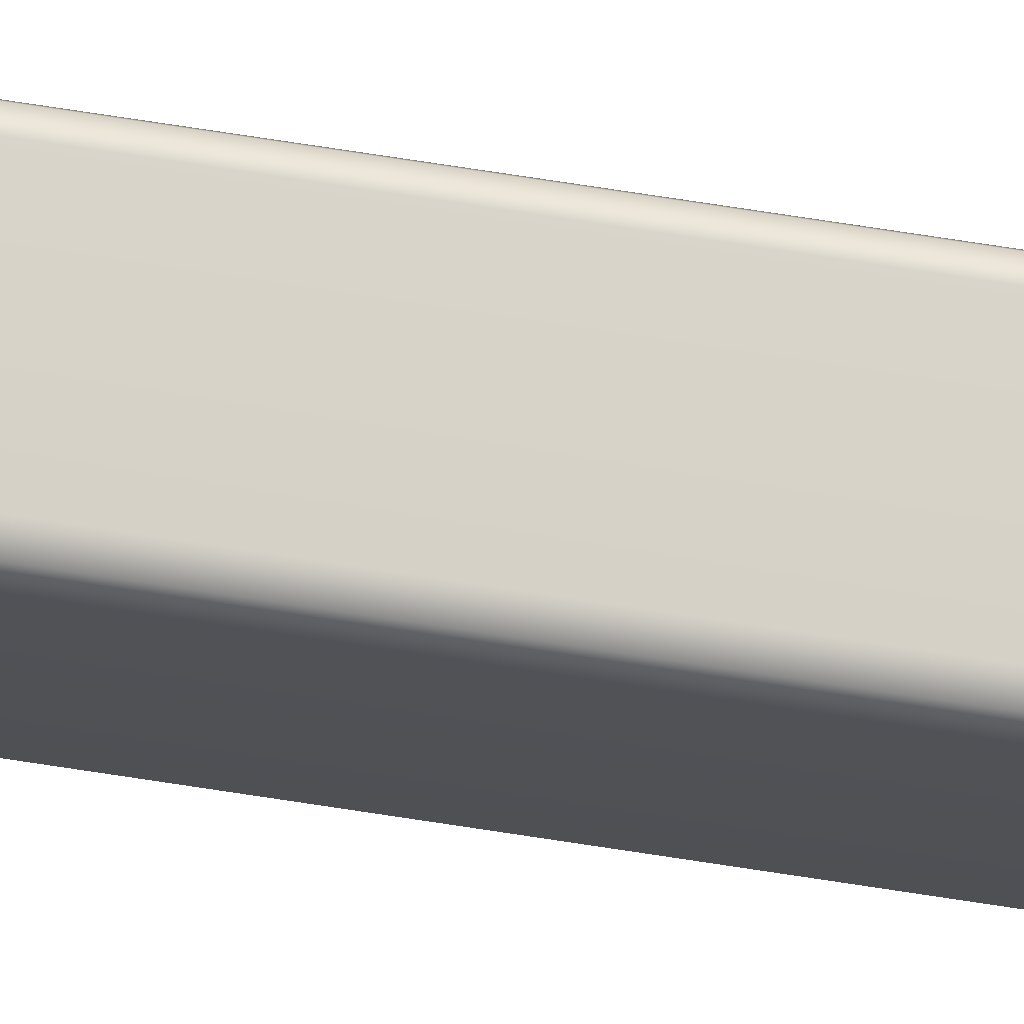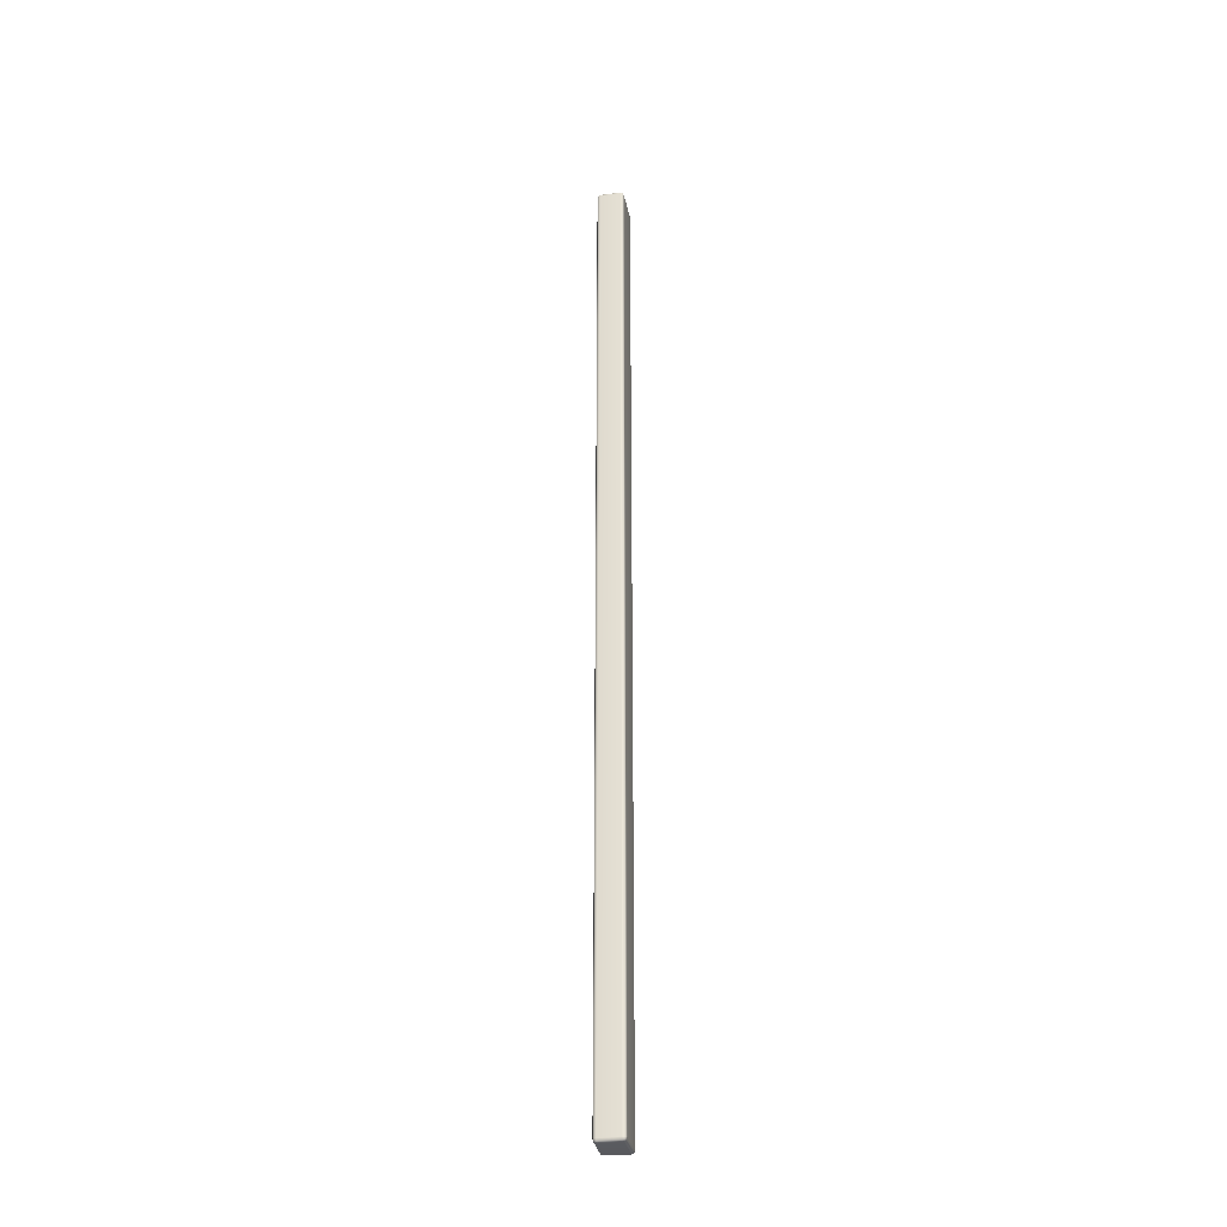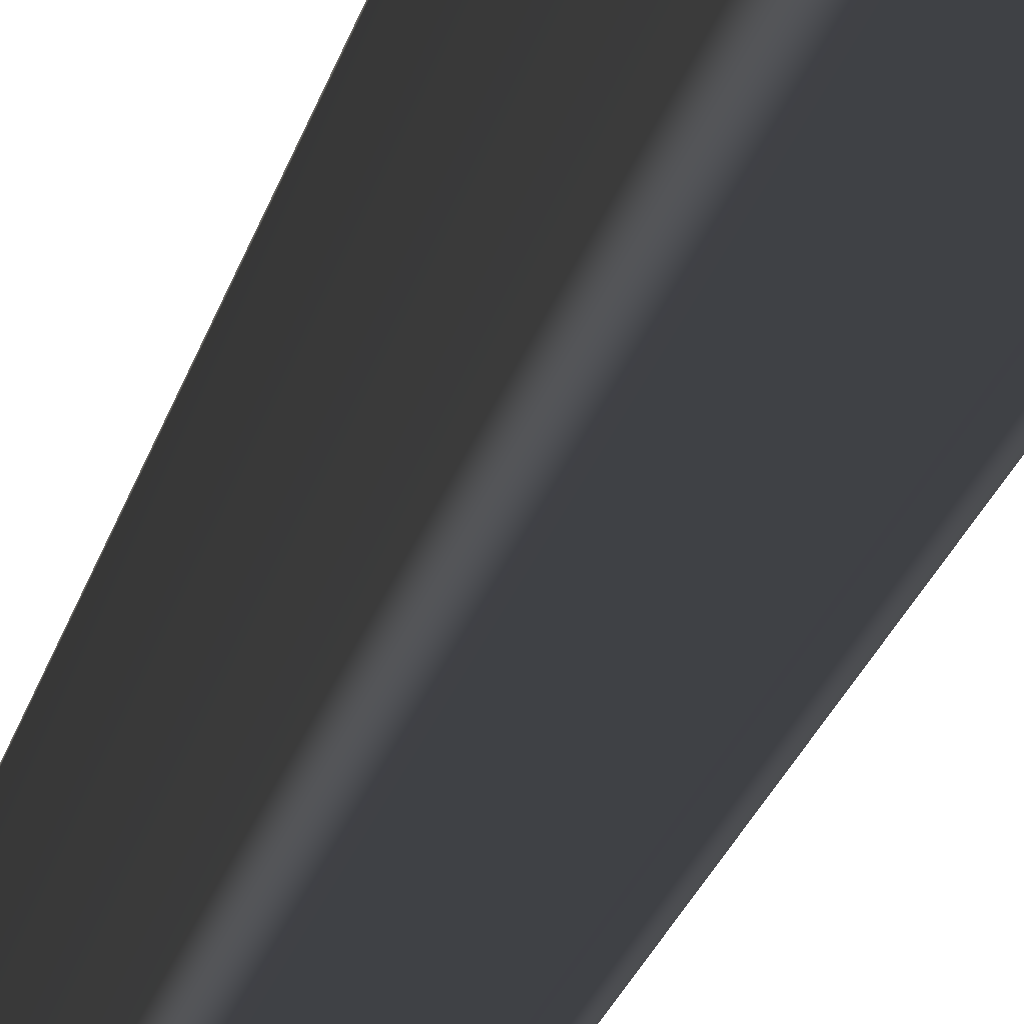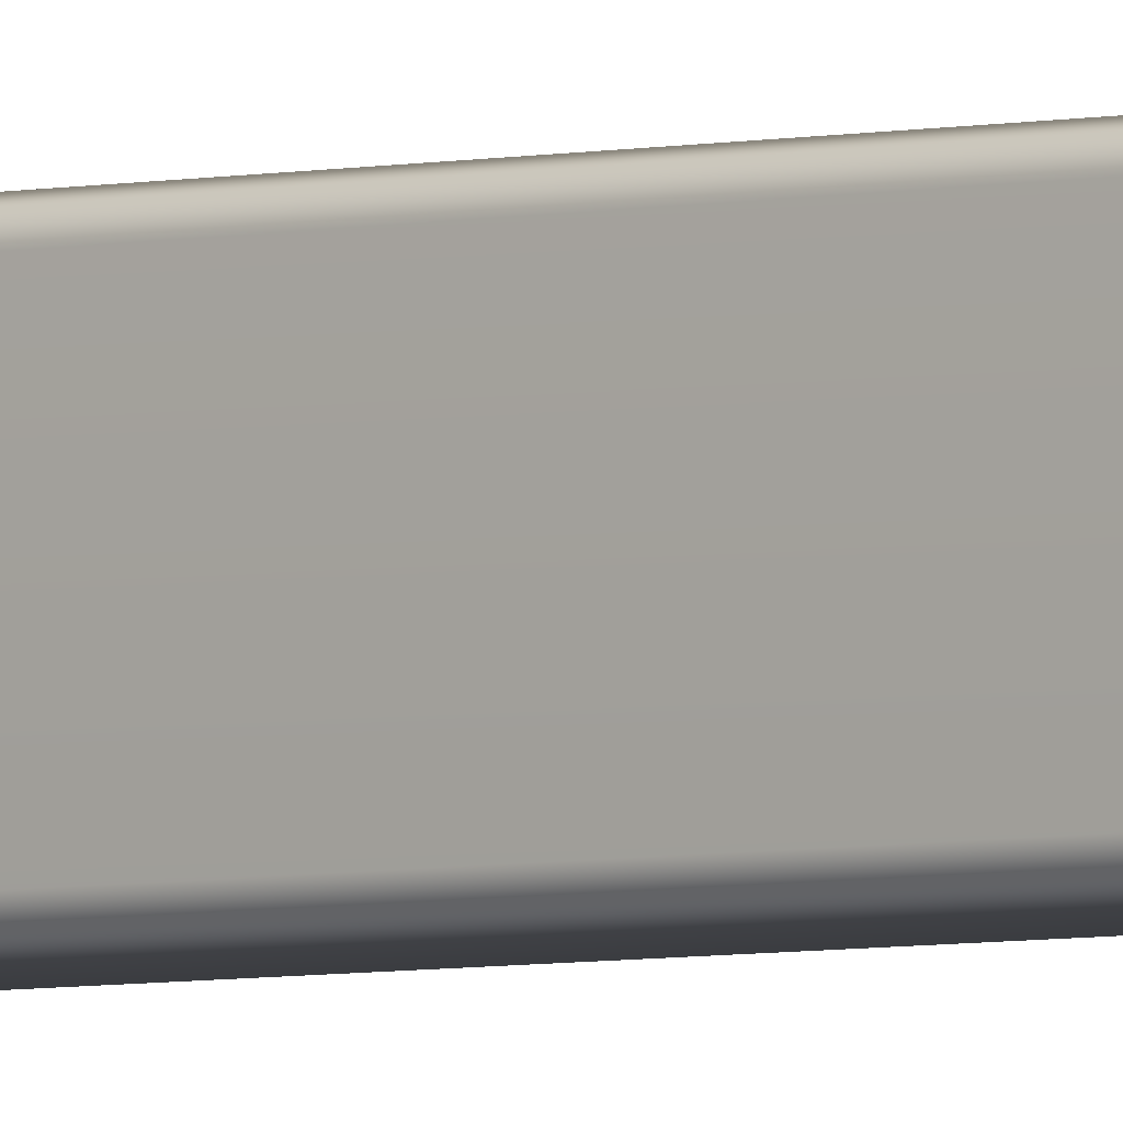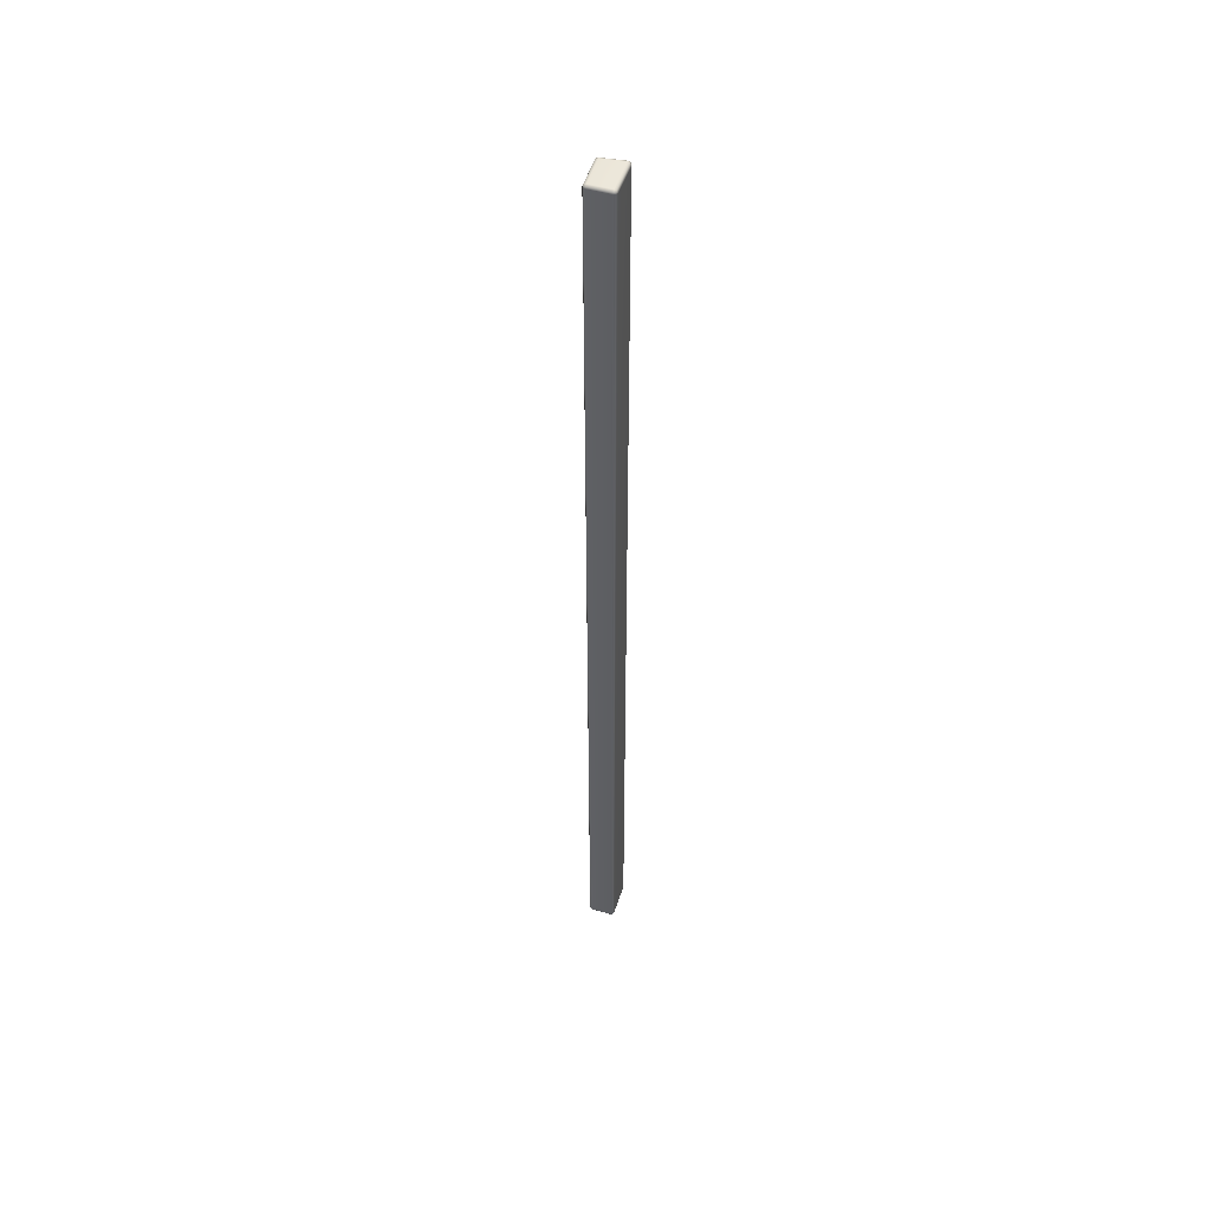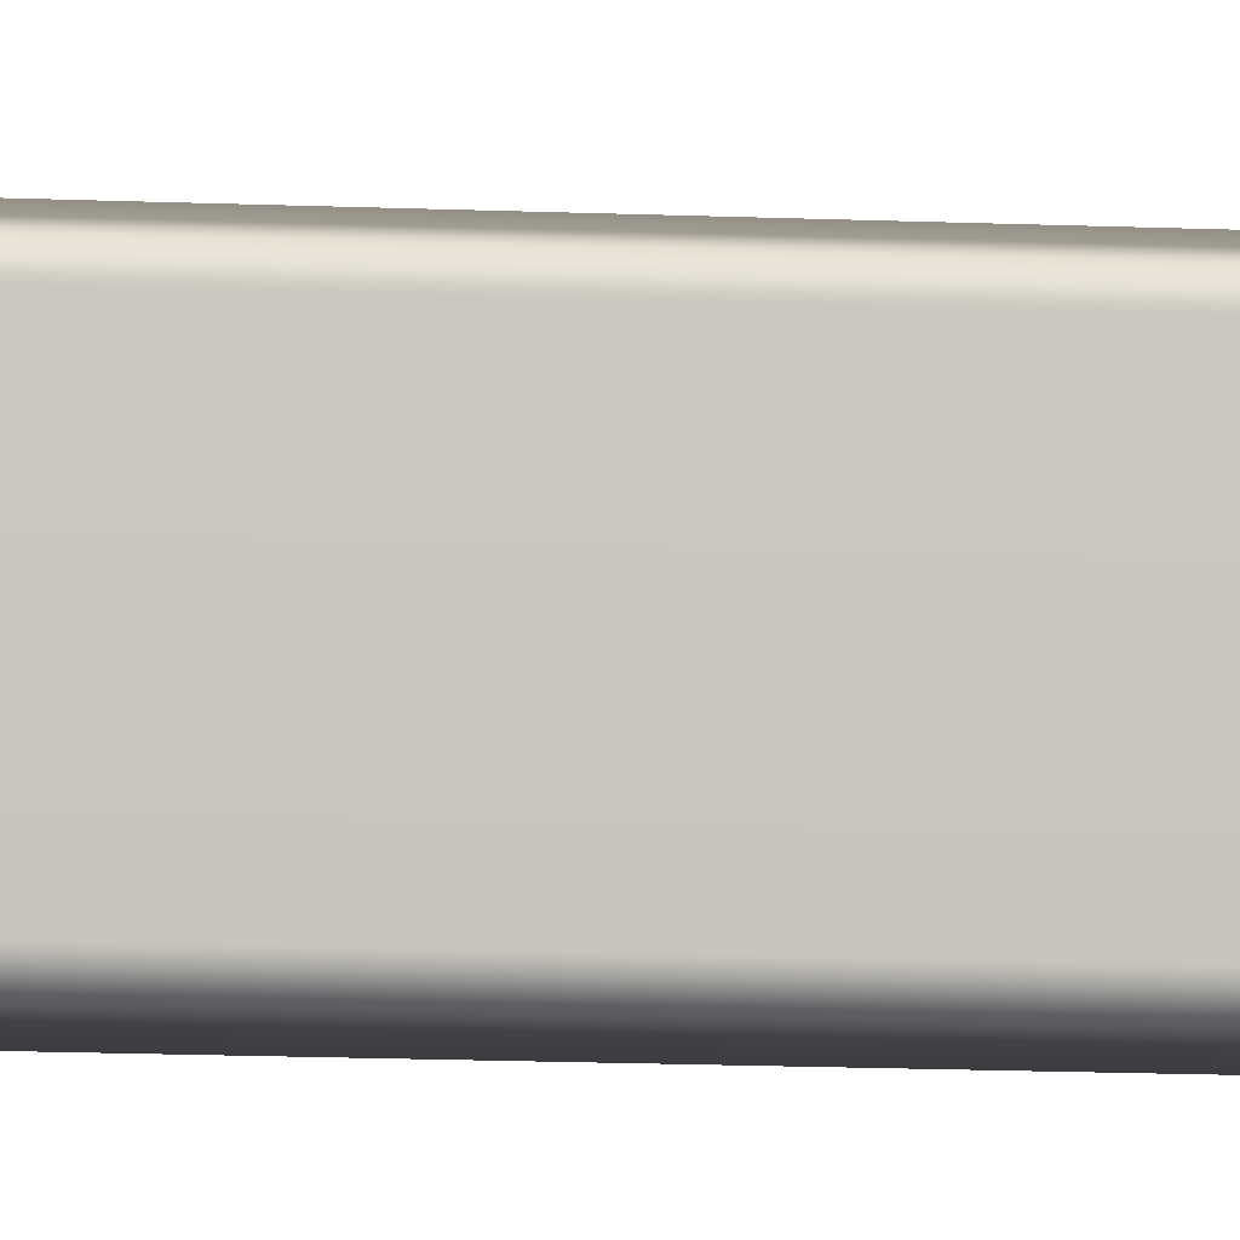
<metadata>
{"format":"obj","ext":"obj","renderer":"f3d","projection":"perspective","resolution":1024,"background":"white","views":[{"elev":70.3,"azim":-81.1,"up":"+Y"},{"elev":-31.7,"azim":10.9,"up":"+Z"},{"elev":-5.5,"azim":176.7,"up":"+Y"},{"elev":-3.8,"azim":131.3,"up":"+Y"},{"elev":49.6,"azim":17.5,"up":"+Z"},{"elev":-4.4,"azim":-106.5,"up":"+Y"}]}
</metadata>
<code>
g ENV_SY01_G9_Section1_Hardp_Line_A_MO
v 0.3561 -0.6307 15.75
v 0.2767 -0.6636 -15.75
v 0.2767 -0.6636 15.75
v 0.3561 -0.6307 -15.75
v 0.3886 -0.5517 15.75
v 0.3886 -0.5517 -15.75
v 0.3886 0.5251 15.75
v 0.3886 0.5251 -15.75
v 0.3561 0.6045 15.75
v 0.3561 0.6045 -15.75
v 0.2767 0.6375 15.75
v 0.2767 0.6375 -15.75
v -0.4142 0.5484 15.75
v 0.2767 0.6045 15.83
v 0.3561 0.6045 15.75
v 0.3416 0.59 15.82
v 0.3561 0.5251 15.83
v 0.3886 0.5251 15.75
v 0.3561 -0.5517 15.83
v 0.3886 -0.5517 15.75
v 0.3561 -0.6307 15.75
v 0.2767 0.5251 15.87
v -0.4142 0.5154 15.83
v 0.2767 -0.5517 15.87
v 0.3416 -0.6161 15.82
v 0.2767 -0.6307 15.83
v 0.2767 -0.6636 15.75
v -0.391 -0.5517 15.87
v -0.391 -0.6307 15.83
v -0.391 -0.6636 15.75
v -0.4699 -0.6307 15.75
v -0.4142 0.4365 15.87
v -0.4699 -0.5517 15.83
v -0.4554 -0.6161 15.82
v -0.5028 -0.5517 15.75
v -0.4936 0.4365 15.83
v -0.5261 0.4365 15.75
v -0.4936 0.5154 15.75
v -0.4786 0.5009 15.82
v -0.4936 0.5154 15.75
v -0.4142 0.5484 -15.75
v -0.4936 0.5154 -15.75
v -0.5261 0.4365 15.75
v -0.5261 0.4365 -15.75
v -0.5028 -0.5517 15.75
v -0.5028 -0.5517 -15.75
v -0.4699 -0.6307 -15.75
v -0.4699 -0.6307 15.75
v -0.391 -0.6636 15.75
v -0.391 -0.6636 -15.75
v 0.2767 -0.6636 15.75
v 0.2767 -0.6636 -15.75
v -0.4142 0.5154 -15.83
v -0.4936 0.5154 -15.75
v 0.2767 0.6045 -15.83
v 0.3561 0.6045 -15.75
v -0.4786 0.5009 -15.82
v -0.4936 0.4365 -15.83
v -0.5261 0.4365 -15.75
v -0.4142 0.4365 -15.87
v -0.4699 -0.5517 -15.83
v -0.5028 -0.5517 -15.75
v -0.4699 -0.6307 -15.75
v -0.391 -0.5517 -15.87
v -0.4554 -0.6161 -15.82
v -0.391 -0.6307 -15.83
v -0.391 -0.6636 -15.75
v 0.2767 -0.5517 -15.87
v 0.2767 -0.6307 -15.83
v 0.2767 -0.6636 -15.75
v 0.3561 -0.6307 -15.75
v 0.2767 0.5251 -15.87
v 0.3561 -0.5517 -15.83
v 0.3416 -0.6161 -15.82
v 0.3886 -0.5517 -15.75
v 0.3561 0.5251 -15.83
v 0.3886 0.5251 -15.75
v 0.3416 0.59 -15.82
g ENV_SY01_G9_Section1_Hardp_Line_A_MO_0
f 3 2 1
f 2 4 1
f 1 4 5
f 4 6 5
f 5 6 7
f 6 8 7
f 7 8 9
f 8 10 9
f 9 10 11
f 10 12 11
f 11 12 13
f 14 11 13
f 11 14 15
f 14 16 15
f 15 16 17
f 17 16 14
f 18 15 17
f 18 17 19
f 20 18 19
f 20 19 21
f 22 17 14
f 23 14 13
f 22 14 23
f 19 17 24
f 17 22 24
f 19 25 21
f 21 25 26
f 26 25 19
f 24 26 19
f 27 21 26
f 24 22 28
f 26 24 28
f 27 26 29
f 29 26 28
f 30 27 29
f 30 29 31
f 22 32 28
f 32 22 23
f 28 33 29
f 28 32 33
f 29 34 31
f 33 34 29
f 31 34 33
f 35 31 33
f 32 36 33
f 33 36 35
f 32 23 36
f 36 37 35
f 37 36 38
f 23 39 36
f 36 39 38
f 38 39 23
f 13 38 23
f 13 41 40
f 12 41 13
f 41 42 40
f 40 42 43
f 42 44 43
f 43 44 45
f 44 46 45
f 45 46 47
f 48 45 47
f 48 47 49
f 47 50 49
f 49 50 51
f 50 52 51
f 41 12 53
f 41 53 54
f 12 55 53
f 12 56 55
f 53 57 54
f 54 57 58
f 58 57 53
f 59 54 58
f 53 55 60
f 60 58 53
f 58 61 59
f 61 62 59
f 62 61 63
f 60 64 58
f 64 61 58
f 61 65 63
f 63 65 66
f 66 65 61
f 64 66 61
f 67 63 66
f 68 64 60
f 64 68 66
f 66 69 67
f 68 69 66
f 69 70 67
f 70 69 71
f 72 68 60
f 55 72 60
f 68 73 69
f 73 68 72
f 69 74 71
f 73 74 69
f 71 74 73
f 75 71 73
f 76 73 72
f 75 73 76
f 72 55 76
f 77 75 76
f 77 76 56
f 55 78 76
f 76 78 56
f 56 78 55

</code>
